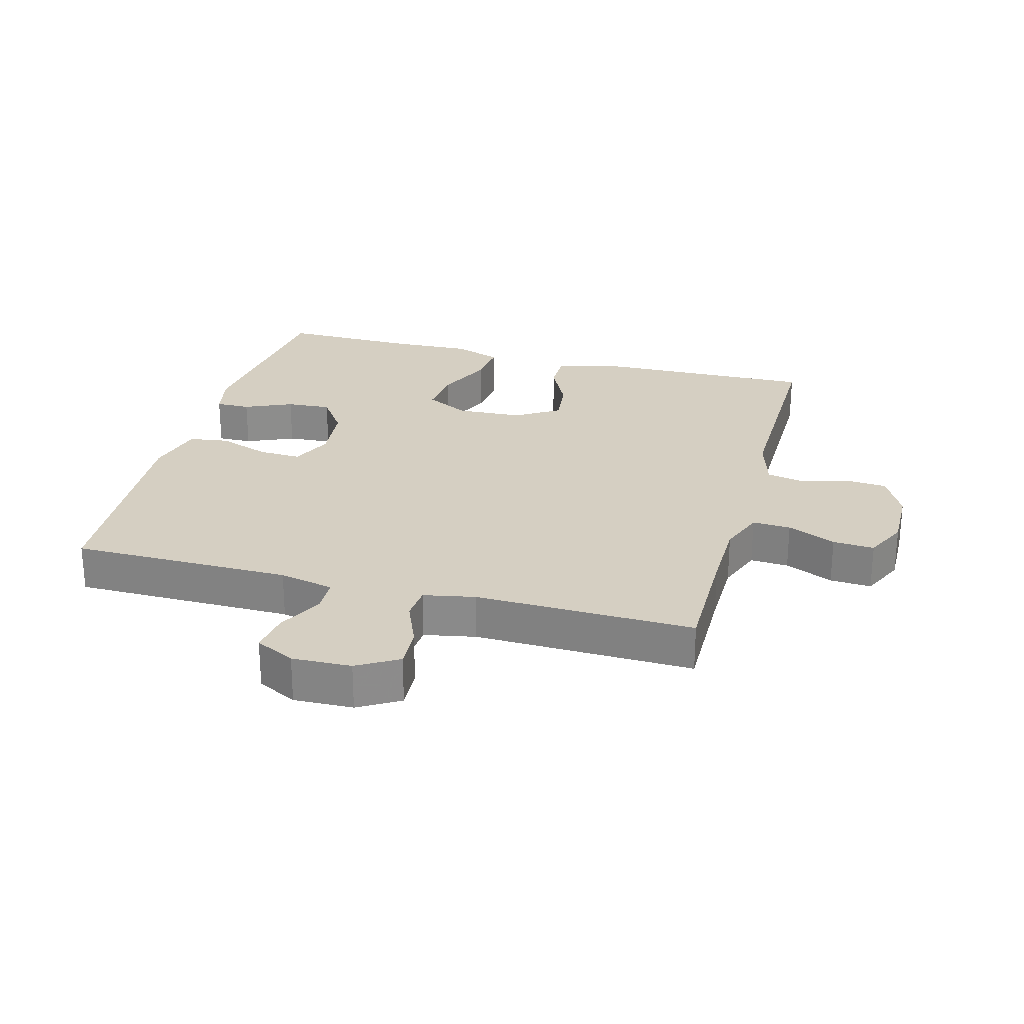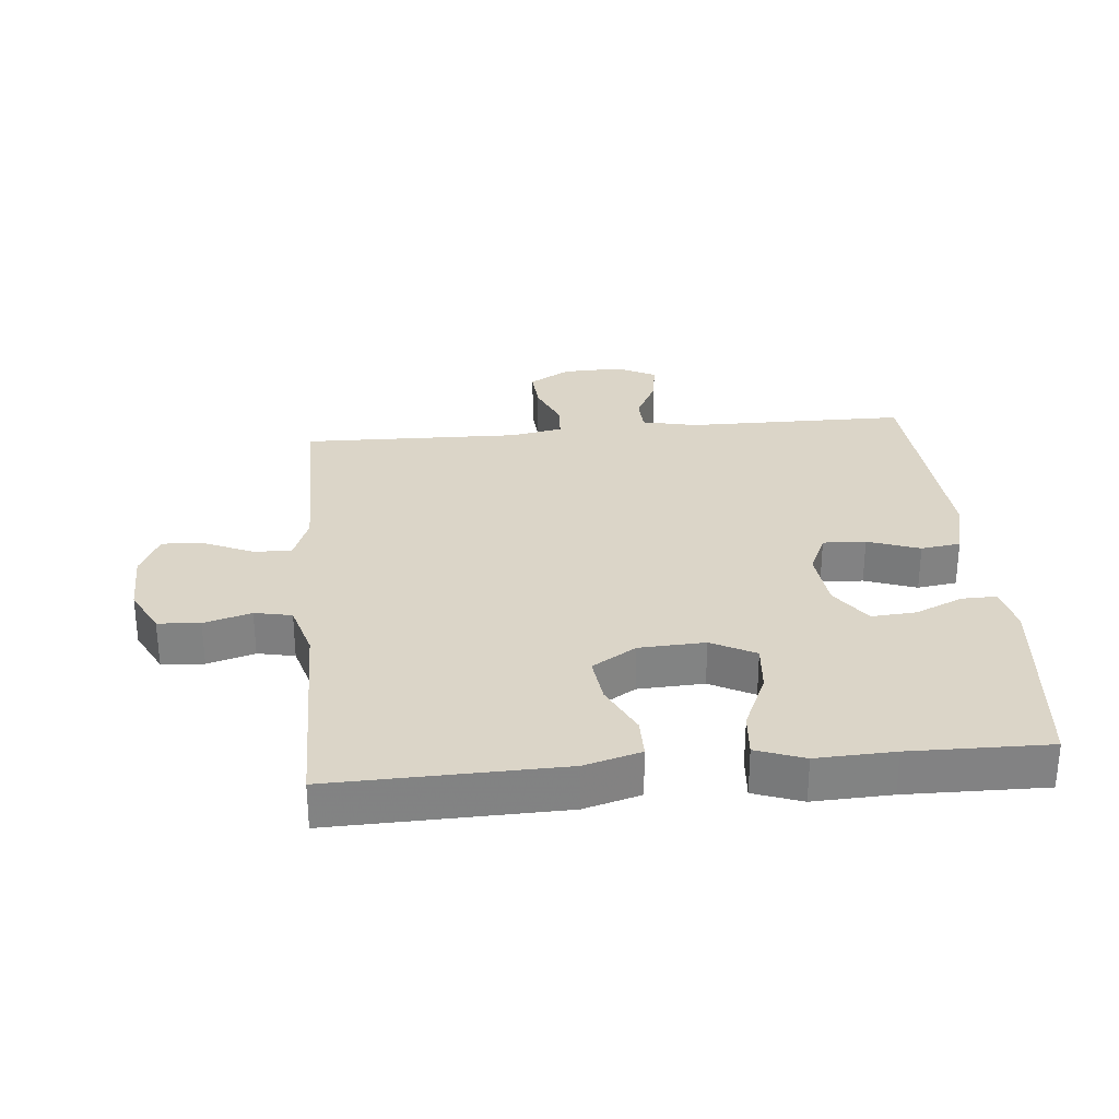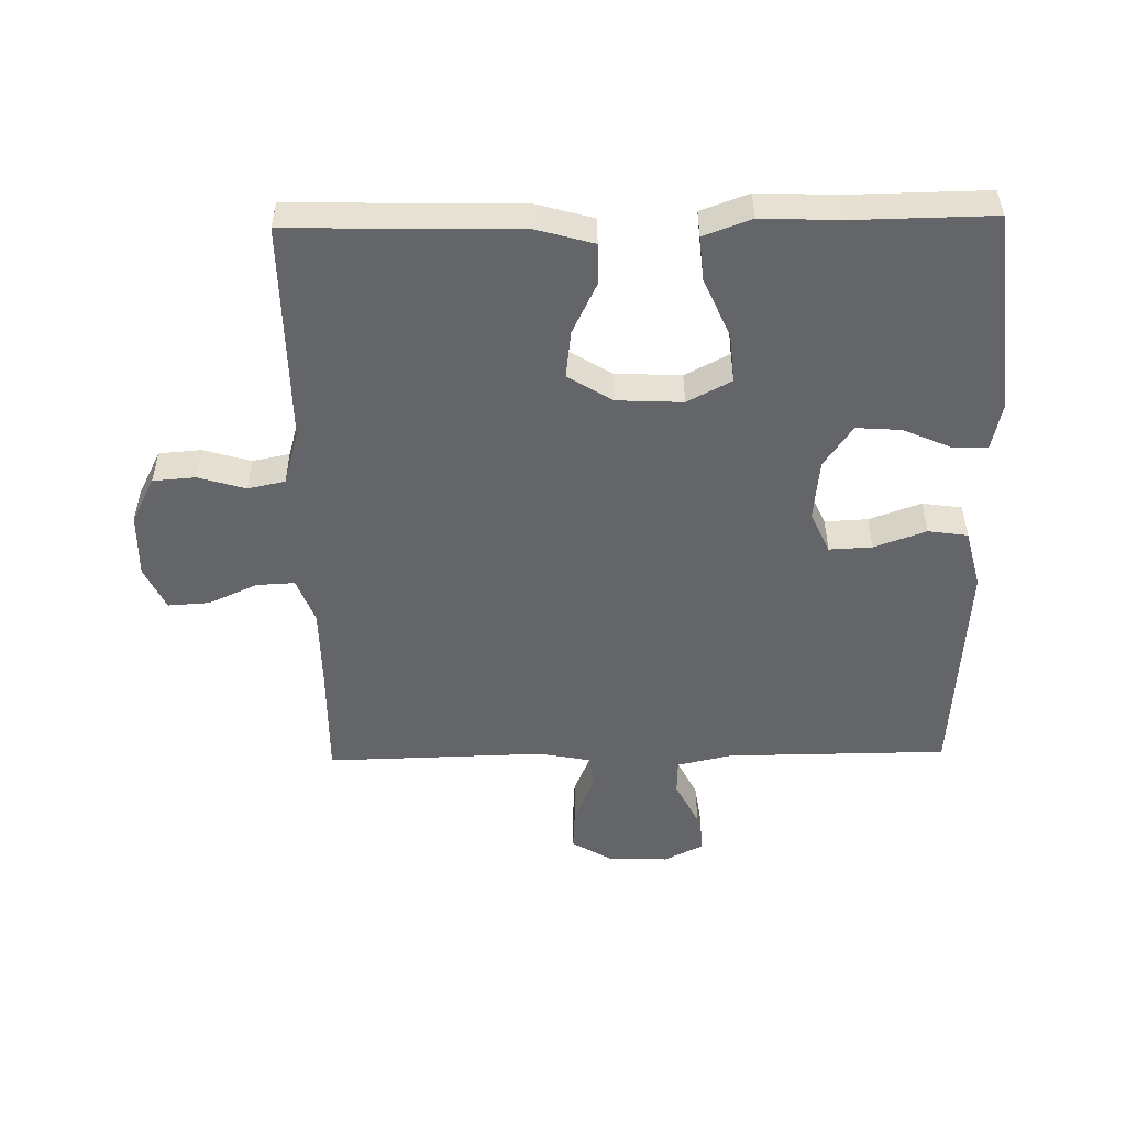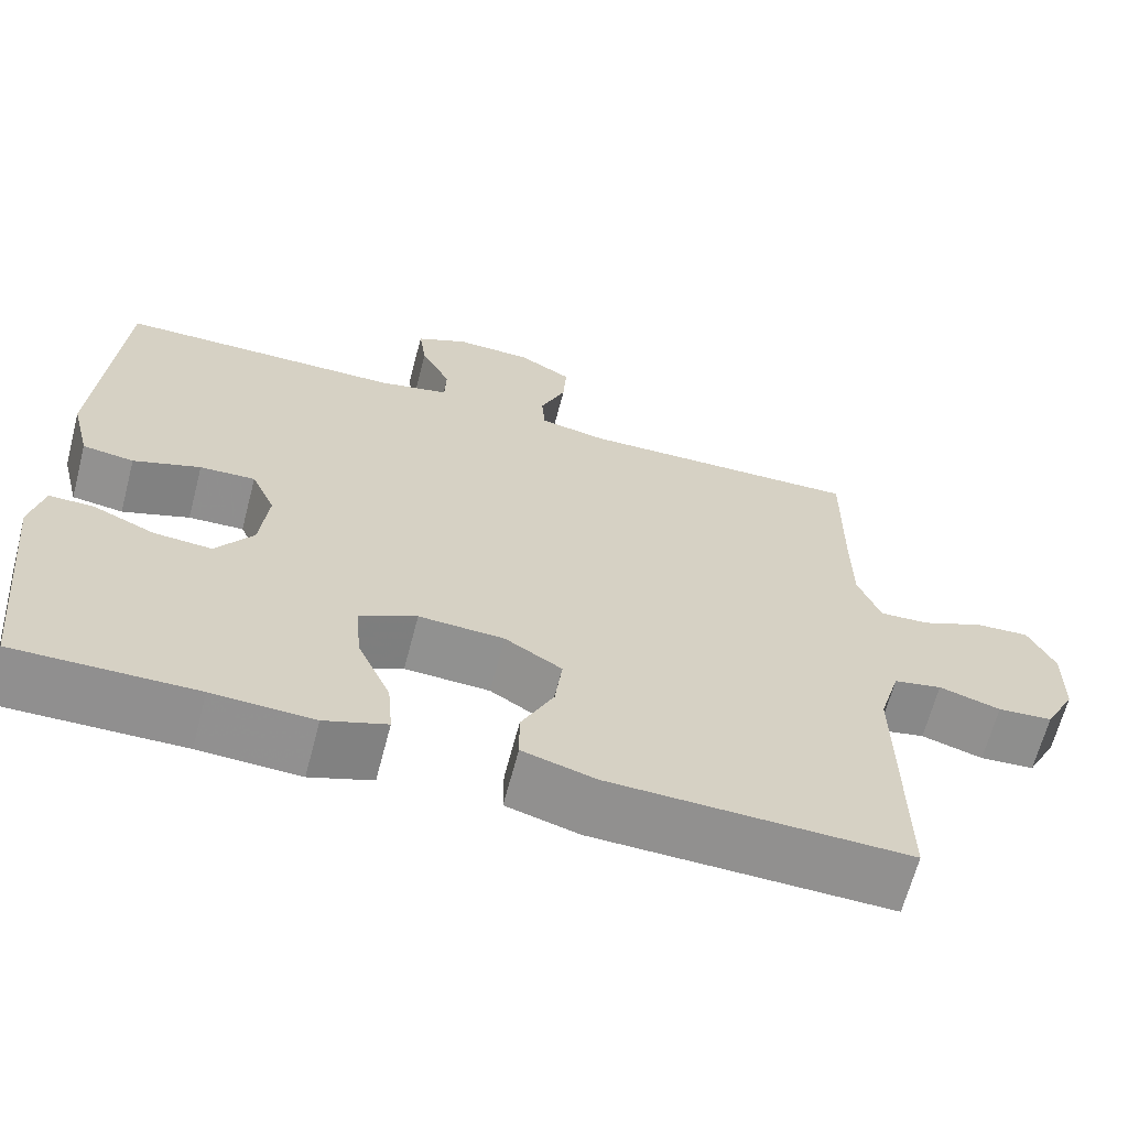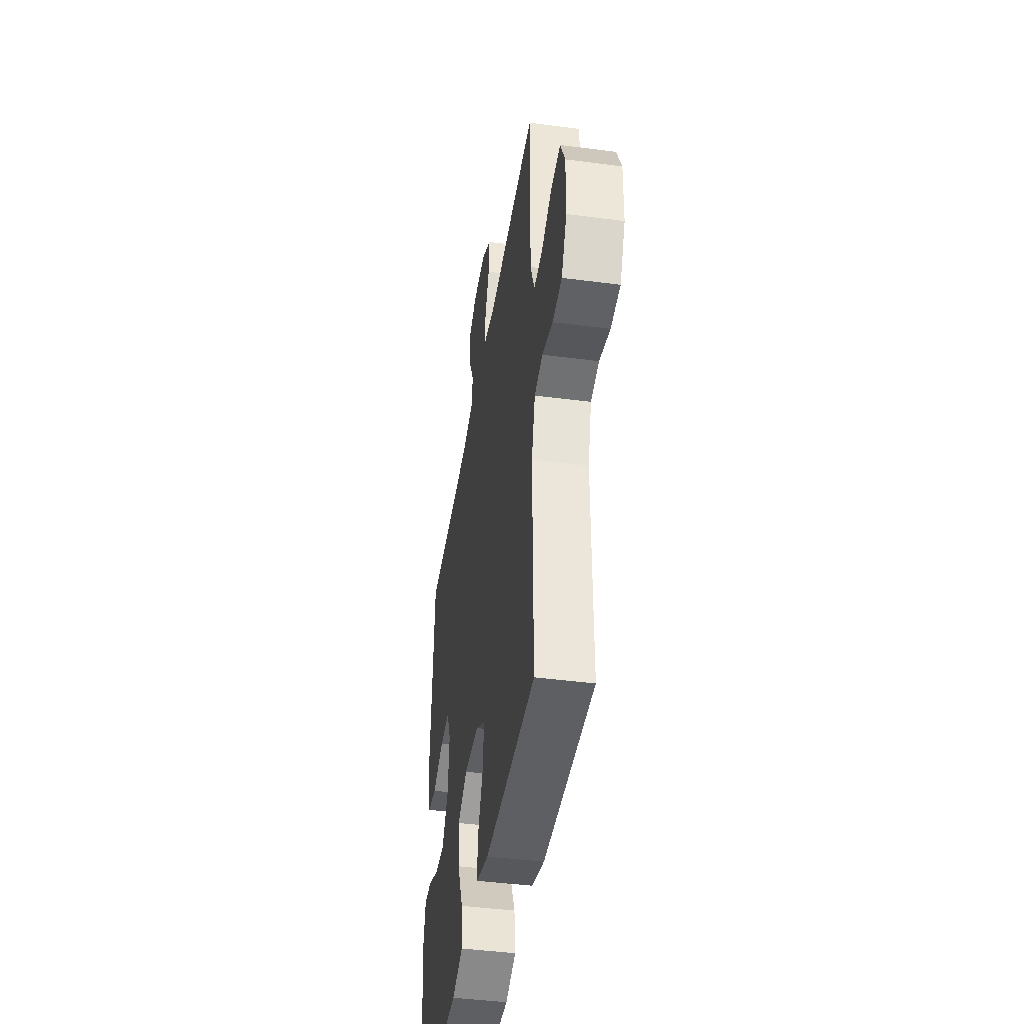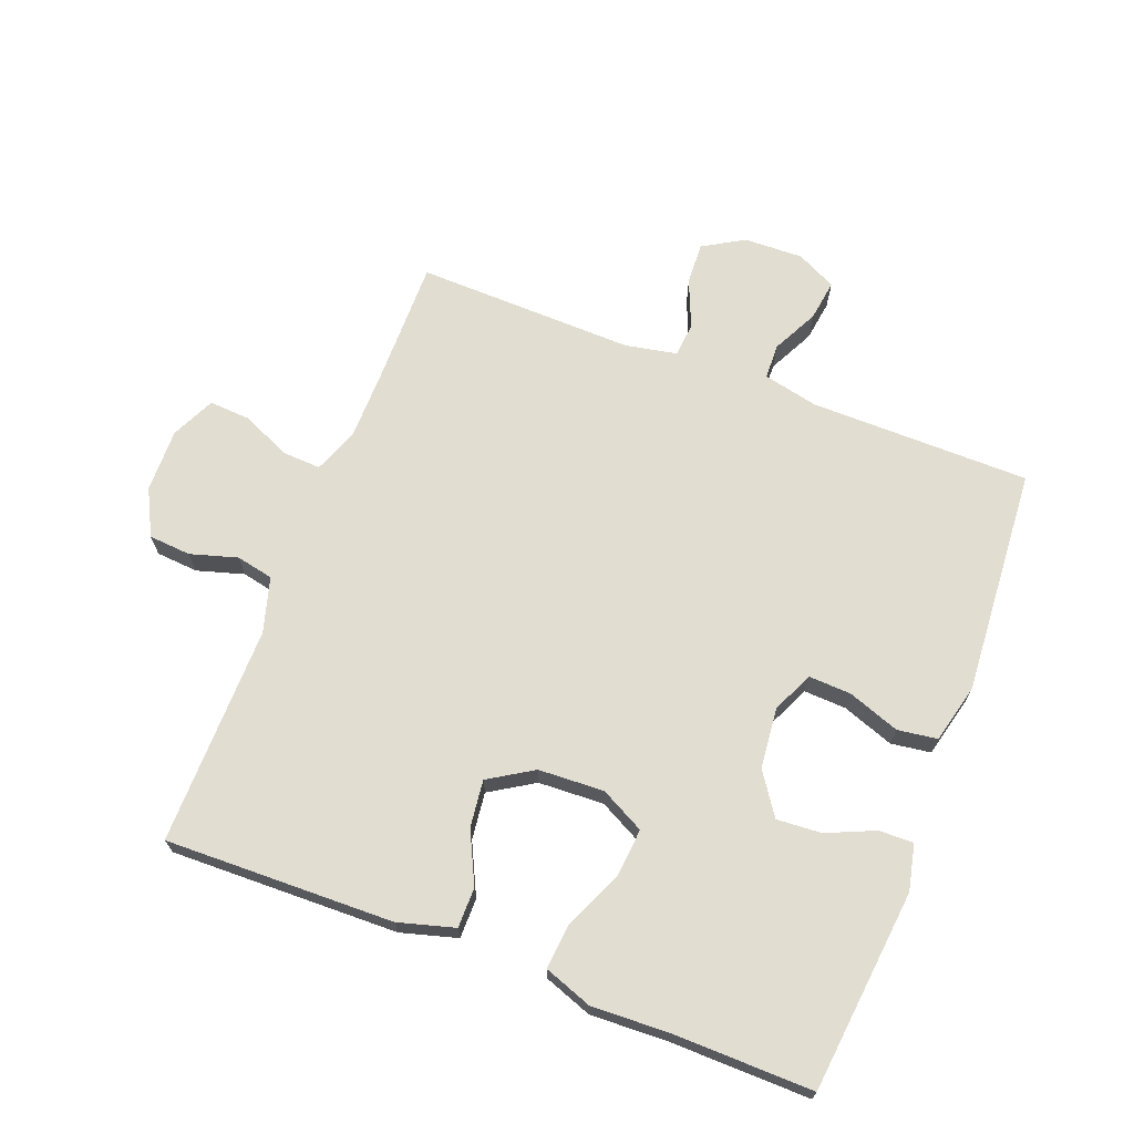
<metadata>
{"format":"obj","ext":"obj","renderer":"f3d","projection":"perspective","resolution":1024,"background":"white","views":[{"elev":25.9,"azim":15.2,"up":"+Y"},{"elev":29.5,"azim":174.7,"up":"+Y"},{"elev":-51.5,"azim":-178.9,"up":"+Y"},{"elev":-65.5,"azim":-14.7,"up":"+Z"},{"elev":-43.4,"azim":81.2,"up":"+Z"},{"elev":68.7,"azim":-158.9,"up":"+Y"}]}
</metadata>
<code>
v -0.5 0.07 0.5
v -0.155 0.07 0.502
v -0.069 0.07 0.521
v -0.067 0.07 0.576
v -0.103 0.07 0.648
v -0.112 0.07 0.712
v -0.05 0.07 0.743
v 0.043 0.07 0.74
v 0.107 0.07 0.702
v 0.103 0.07 0.636
v 0.072 0.07 0.562
v 0.076 0.07 0.508
v 0.157 0.07 0.492
v 0.5 0.07 0.5
v 0.498 0.07 0.311
v 0.499 0.07 0.196
v 0.526 0.07 0.124
v 0.586 0.07 0.127
v 0.662 0.07 0.161
v 0.727 0.07 0.165
v 0.759 0.07 0.097
v 0.757 0.07 -0.003
v 0.72 0.07 -0.075
v 0.654 0.07 -0.08
v 0.58 0.07 -0.058
v 0.522 0.07 -0.07
v 0.497 0.07 -0.156
v 0.5 0.07 -0.5
v 0.142 0.07 -0.491
v 0.054 0.07 -0.466
v 0.054 0.07 -0.403
v 0.093 0.07 -0.323
v 0.102 0.07 -0.249
v 0.033 0.07 -0.206
v -0.07 0.07 -0.201
v -0.139 0.07 -0.237
v -0.132 0.07 -0.314
v -0.092 0.07 -0.405
v -0.086 0.07 -0.475
v -0.161 0.07 -0.502
v -0.283 0.07 -0.497
v -0.5 0.07 -0.5
v -0.533 0.07 -0.184
v -0.517 0.07 -0.112
v -0.463 0.07 -0.113
v -0.388 0.07 -0.146
v -0.318 0.07 -0.151
v -0.273 0.07 -0.086
v -0.263 0.07 0.009
v -0.292 0.07 0.074
v -0.359 0.07 0.071
v -0.44 0.07 0.042
v -0.502 0.07 0.051
v -0.525 0.07 0.143
v -0.5 0 0.5
v -0.155 0 0.502
v -0.069 0 0.521
v -0.067 0 0.576
v -0.103 0 0.648
v -0.112 0 0.712
v -0.05 0 0.743
v 0.043 0 0.74
v 0.107 0 0.702
v 0.103 0 0.636
v 0.072 0 0.562
v 0.076 0 0.508
v 0.157 0 0.492
v 0.5 0 0.5
v 0.498 0 0.311
v 0.499 0 0.196
v 0.526 0 0.124
v 0.586 0 0.127
v 0.662 0 0.161
v 0.727 0 0.165
v 0.759 0 0.097
v 0.757 0 -0.003
v 0.72 0 -0.075
v 0.654 0 -0.08
v 0.58 0 -0.058
v 0.522 0 -0.07
v 0.497 0 -0.156
v 0.5 0 -0.5
v 0.142 0 -0.491
v 0.054 0 -0.466
v 0.054 0 -0.403
v 0.093 0 -0.323
v 0.102 0 -0.249
v 0.033 0 -0.206
v -0.07 0 -0.201
v -0.139 0 -0.237
v -0.132 0 -0.314
v -0.092 0 -0.405
v -0.086 0 -0.475
v -0.161 0 -0.502
v -0.283 0 -0.497
v -0.5 0 -0.5
v -0.533 0 -0.184
v -0.517 0 -0.112
v -0.463 0 -0.113
v -0.388 0 -0.146
v -0.318 0 -0.151
v -0.273 0 -0.086
v -0.263 0 0.009
v -0.292 0 0.074
v -0.359 0 0.071
v -0.44 0 0.042
v -0.502 0 0.051
v -0.525 0 0.143
f 54 1 2
f 53 54 2
f 52 53 2
f 51 52 2
f 50 51 2 3
f 49 50 3
f 48 49 3
f 44 45 46
f 43 44 46
f 42 43 46
f 41 42 46
f 41 46 47
f 40 41 47
f 39 40 47
f 38 39 47
f 37 38 47
f 36 37 47 48
f 30 31 32
f 29 30 32
f 28 29 32
f 27 28 32
f 26 27 32 33
f 23 24 25
f 22 23 25
f 21 22 25
f 20 21 25
f 19 20 25
f 18 19 25
f 17 18 25 26
f 26 33 34
f 17 26 34
f 16 17 34
f 13 14 15
f 16 34 35
f 15 16 35
f 13 15 35
f 12 13 35
f 9 10 11
f 8 9 11
f 7 8 11
f 6 7 11
f 5 6 11
f 4 5 11
f 36 48 3
f 35 36 3
f 12 35 3
f 11 12 3
f 3 4 11
f 56 55 108
f 56 108 107
f 56 107 106
f 56 106 105
f 57 56 105 104
f 57 104 103
f 57 103 102
f 100 99 98
f 100 98 97
f 100 97 96
f 100 96 95
f 101 100 95
f 101 95 94
f 101 94 93
f 101 93 92
f 101 92 91
f 102 101 91 90
f 86 85 84
f 86 84 83
f 86 83 82
f 86 82 81
f 87 86 81 80
f 79 78 77
f 79 77 76
f 79 76 75
f 79 75 74
f 79 74 73
f 79 73 72
f 80 79 72 71
f 88 87 80
f 88 80 71
f 88 71 70
f 69 68 67
f 89 88 70
f 89 70 69
f 89 69 67
f 89 67 66
f 65 64 63
f 65 63 62
f 65 62 61
f 65 61 60
f 65 60 59
f 65 59 58
f 57 102 90
f 57 90 89
f 57 89 66
f 57 66 65
f 65 58 57
f 1 55 56 2
f 2 56 57 3
f 3 57 58 4
f 4 58 59 5
f 5 59 60 6
f 6 60 61 7
f 7 61 62 8
f 8 62 63 9
f 9 63 64 10
f 10 64 65 11
f 11 65 66 12
f 12 66 67 13
f 13 67 68 14
f 14 68 69 15
f 15 69 70 16
f 16 70 71 17
f 17 71 72 18
f 18 72 73 19
f 19 73 74 20
f 20 74 75 21
f 21 75 76 22
f 22 76 77 23
f 23 77 78 24
f 24 78 79 25
f 25 79 80 26
f 26 80 81 27
f 27 81 82 28
f 28 82 83 29
f 29 83 84 30
f 30 84 85 31
f 31 85 86 32
f 32 86 87 33
f 33 87 88 34
f 34 88 89 35
f 35 89 90 36
f 36 90 91 37
f 37 91 92 38
f 38 92 93 39
f 39 93 94 40
f 40 94 95 41
f 41 95 96 42
f 42 96 97 43
f 43 97 98 44
f 44 98 99 45
f 45 99 100 46
f 46 100 101 47
f 47 101 102 48
f 48 102 103 49
f 49 103 104 50
f 50 104 105 51
f 51 105 106 52
f 52 106 107 53
f 53 107 108 54
f 54 108 55 1

</code>
